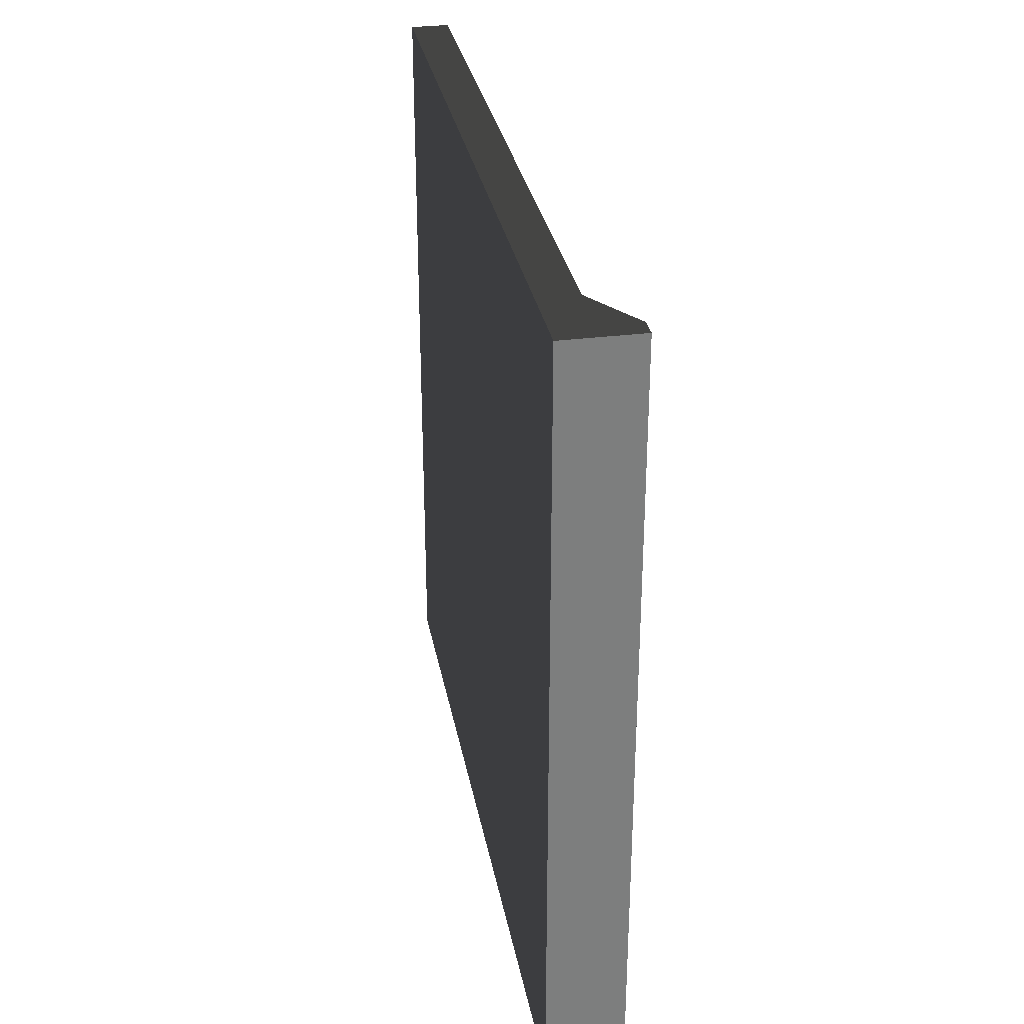
<metadata>
{"format":"obj","ext":"obj","renderer":"f3d","projection":"perspective","resolution":1024,"background":"white","views":[{"elev":31.1,"azim":169.6,"up":"+Z"}]}
</metadata>
<code>
o mesh-132
g mesh
v 1000 600 -700
v 1000 700 -700
v 1000 700 -800
v 1000 700 -800
v 1000 600 -800
v 1000 600 -700
v 995 690 -700
v 995 690 -800
v 990 697.5 -800
v 990 697.5 -800
v 990 697.5 -700
v 995 690 -700
v 990 697.5 -700
v 990 697.5 -800
v 990 700 -800
v 990 700 -800
v 990 700 -700
v 990 697.5 -700
v 1000 600 -700
v 1000 600 -800
v 995 600 -800
v 995 600 -800
v 995 600 -700
v 1000 600 -700
v 1000 600 -800
v 1000 700 -800
v 995 690 -800
v 995 690 -800
v 995 600 -800
v 1000 600 -800
v 990 697.5 -800
v 995 690 -800
v 1000 700 -800
v 990 700 -800
v 990 697.5 -800
v 1000 700 -800
v 1000 700 -800
v 1000 700 -700
v 990 700 -700
v 990 700 -700
v 990 700 -800
v 1000 700 -800
v 990 697.5 -700
v 990 700 -700
v 1000 700 -700
v 995 690 -700
v 990 697.5 -700
v 1000 700 -700
v 1000 700 -700
v 1000 600 -700
v 995 600 -700
v 995 600 -700
v 995 690 -700
v 1000 700 -700
v 995 686.2 -730.4
v 995 690 -700
v 995 682.6 -727.6
v 995 687.4 -734.3
v 995 690 -700
v 995 686.2 -730.4
v 995 690 -800
v 995 690 -700
v 995 687.4 -734.3
v 997.8 683 -732.6
v 997.8 676.8 -732
v 997.8 683.7 -734.8
v 995 687.4 -734.3
v 995 687.4 -765.7
v 995 690 -800
v 995 686.2 -769.6
v 995 690 -800
v 995 687.4 -765.7
v 995 658.5 -750
v 995 654.6 -740.6
v 995 650 -741.5
v 995 682.6 -772.4
v 995 690 -800
v 995 686.2 -769.6
v 995 678.1 -772.9
v 995 672.9 -778.1
v 995 682.6 -772.4
v 997.8 676.8 -768
v 997.8 683.7 -765.2
v 997.8 676.8 -732
v 995 674.5 -771.1
v 995 671.1 -774.5
v 995 678.1 -772.9
v 995 661.8 -758.3
v 995 659.4 -754.6
v 995 658.3 -761.8
v 995 661.8 -758.3
v 995 658.3 -761.8
v 995 674.5 -771.1
v 997.8 676.8 -768
v 997.8 678.8 -769.1
v 997.8 681.1 -768.9
v 997.8 681.1 -768.9
v 997.8 683 -767.4
v 997.8 676.8 -768
v 995 654.6 -759.4
v 995 659.4 -754.6
v 995 658.5 -750
v 997.8 664.7 -744.1
v 997.8 664.7 -755.9
v 997.8 676.8 -768
v 997.8 683 -767.4
v 997.8 683.7 -765.2
v 997.8 676.8 -768
v 995 659.4 -745.4
v 995 654.6 -740.6
v 995 658.5 -750
v 997.8 662.8 -753.2
v 997.8 664.7 -755.9
v 997.8 662.8 -746.8
v 997.8 683.7 -765.2
v 997.8 683.7 -734.8
v 997.8 676.8 -732
v 997.8 681.1 -731.1
v 997.8 676.8 -732
v 997.8 683 -732.6
v 997.8 662.2 -750
v 997.8 662.8 -753.2
v 997.8 662.8 -746.8
v 997.8 662.8 -746.8
v 997.8 664.7 -755.9
v 997.8 664.7 -744.1
v 995 659.4 -745.4
v 995 661.8 -741.7
v 995 654.6 -740.6
v 995 674.5 -728.9
v 995 671.1 -725.5
v 995 661.8 -741.7
v 995 674.5 -728.9
v 995 678.1 -727.1
v 995 672.9 -721.9
v 995 678.1 -727.1
v 995 682.6 -727.6
v 995 672.9 -721.9
v 997.8 676.8 -768
v 997.8 676.8 -732
v 997.8 664.7 -744.1
v 995 682.6 -727.6
v 995 690 -700
v 995 672.4 -717.4
v 997.8 676.8 -732
v 997.8 681.1 -731.1
v 997.8 678.8 -730.9
v 995 686.2 -730.4
v 995 682.6 -727.6
v 997.8 681.1 -731.1
v 997.8 681.1 -731.1
v 997.8 683 -732.6
v 995 686.2 -730.4
v 995 687.4 -734.3
v 995 686.2 -730.4
v 997.8 683 -732.6
v 997.8 683 -732.6
v 997.8 683.7 -734.8
v 995 687.4 -734.3
v 995 687.4 -765.7
v 995 687.4 -734.3
v 997.8 683.7 -734.8
v 997.8 683.7 -734.8
v 997.8 683.7 -765.2
v 995 687.4 -765.7
v 995 686.2 -769.6
v 995 687.4 -765.7
v 997.8 683.7 -765.2
v 997.8 683.7 -765.2
v 997.8 683 -767.4
v 995 686.2 -769.6
v 995 658.5 -750
v 995 659.4 -754.6
v 997.8 662.8 -753.2
v 997.8 662.8 -753.2
v 997.8 662.2 -750
v 995 658.5 -750
v 995 682.6 -772.4
v 995 686.2 -769.6
v 997.8 683 -767.4
v 997.8 683 -767.4
v 997.8 681.1 -768.9
v 995 682.6 -772.4
v 995 678.1 -772.9
v 995 682.6 -772.4
v 997.8 681.1 -768.9
v 997.8 681.1 -768.9
v 997.8 678.8 -769.1
v 995 678.1 -772.9
v 995 674.5 -771.1
v 995 678.1 -772.9
v 997.8 678.8 -769.1
v 997.8 678.8 -769.1
v 997.8 676.8 -768
v 995 674.5 -771.1
v 995 661.8 -758.3
v 995 674.5 -771.1
v 997.8 676.8 -768
v 997.8 676.8 -768
v 997.8 664.7 -755.9
v 995 661.8 -758.3
v 995 659.4 -754.6
v 995 661.8 -758.3
v 997.8 664.7 -755.9
v 997.8 664.7 -755.9
v 997.8 662.8 -753.2
v 995 659.4 -754.6
v 995 659.4 -745.4
v 995 658.5 -750
v 997.8 662.2 -750
v 997.8 662.2 -750
v 997.8 662.8 -746.8
v 995 659.4 -745.4
v 995 661.8 -741.7
v 995 659.4 -745.4
v 997.8 662.8 -746.8
v 997.8 662.8 -746.8
v 997.8 664.7 -744.1
v 995 661.8 -741.7
v 995 674.5 -728.9
v 995 661.8 -741.7
v 997.8 664.7 -744.1
v 997.8 664.7 -744.1
v 997.8 676.8 -732
v 995 674.5 -728.9
v 995 678.1 -727.1
v 995 674.5 -728.9
v 997.8 676.8 -732
v 997.8 676.8 -732
v 997.8 678.8 -730.9
v 995 678.1 -727.1
v 995 682.6 -727.6
v 995 678.1 -727.1
v 997.8 678.8 -730.9
v 997.8 678.8 -730.9
v 997.8 681.1 -731.1
v 995 682.6 -727.6
v 995 630.4 -713.8
v 995 600 -700
v 995 627.6 -717.4
v 995 634.3 -712.6
v 995 600 -700
v 995 630.4 -713.8
v 995 690 -700
v 995 600 -700
v 995 634.3 -712.6
v 997.8 632.6 -717
v 997.8 632 -723.2
v 997.8 634.8 -716.3
v 995 634.3 -712.6
v 995 665.7 -712.6
v 995 690 -700
v 995 669.6 -713.8
v 995 690 -700
v 995 665.7 -712.6
v 995 650 -741.5
v 995 650 -758.5
v 995 658.5 -750
v 995 672.4 -717.4
v 995 690 -700
v 995 669.6 -713.8
v 995 672.9 -721.9
v 995 682.6 -727.6
v 995 672.4 -717.4
v 997.8 668 -723.2
v 997.8 665.2 -716.3
v 997.8 632 -723.2
v 995 671.1 -725.5
v 995 674.5 -728.9
v 995 672.9 -721.9
v 995 658.3 -738.2
v 995 654.6 -740.6
v 995 661.8 -741.7
v 995 658.3 -738.2
v 995 661.8 -741.7
v 995 671.1 -725.5
v 997.8 668 -723.2
v 997.8 669.1 -721.2
v 997.8 668.9 -718.9
v 997.8 668.9 -718.9
v 997.8 667.4 -717
v 997.8 668 -723.2
v 995 654.6 -759.4
v 995 658.5 -750
v 995 650 -758.5
v 997.8 644.1 -735.3
v 997.8 655.9 -735.3
v 997.8 668 -723.2
v 997.8 667.4 -717
v 997.8 665.2 -716.3
v 997.8 668 -723.2
v 995 645.4 -740.6
v 995 640.6 -745.4
v 995 650 -741.5
v 997.8 653.2 -737.2
v 997.8 655.9 -735.3
v 997.8 646.8 -737.2
v 997.8 665.2 -716.3
v 997.8 634.8 -716.3
v 997.8 632 -723.2
v 997.8 631.1 -718.9
v 997.8 632 -723.2
v 997.8 632.6 -717
v 997.8 650 -737.8
v 997.8 653.2 -737.2
v 997.8 646.8 -737.2
v 997.8 646.8 -737.2
v 997.8 655.9 -735.3
v 997.8 644.1 -735.3
v 995 645.4 -740.6
v 995 641.7 -738.2
v 995 640.6 -745.4
v 995 628.9 -725.5
v 995 625.5 -728.9
v 995 641.7 -738.2
v 995 628.9 -725.5
v 995 627.1 -721.9
v 995 625.5 -728.9
v 995 627.1 -721.9
v 995 627.6 -717.4
v 995 617.4 -727.6
v 997.8 668 -723.2
v 997.8 632 -723.2
v 997.8 644.1 -735.3
v 995 627.6 -717.4
v 995 600 -700
v 995 617.4 -727.6
v 997.8 632 -723.2
v 997.8 631.1 -718.9
v 997.8 630.9 -721.2
v 995 630.4 -713.8
v 995 627.6 -717.4
v 997.8 631.1 -718.9
v 997.8 631.1 -718.9
v 997.8 632.6 -717
v 995 630.4 -713.8
v 995 634.3 -712.6
v 995 630.4 -713.8
v 997.8 632.6 -717
v 997.8 632.6 -717
v 997.8 634.8 -716.3
v 995 634.3 -712.6
v 995 665.7 -712.6
v 995 634.3 -712.6
v 997.8 634.8 -716.3
v 997.8 634.8 -716.3
v 997.8 665.2 -716.3
v 995 665.7 -712.6
v 995 669.6 -713.8
v 995 665.7 -712.6
v 997.8 665.2 -716.3
v 997.8 665.2 -716.3
v 997.8 667.4 -717
v 995 669.6 -713.8
v 995 650 -741.5
v 995 654.6 -740.6
v 997.8 653.2 -737.2
v 997.8 653.2 -737.2
v 997.8 650 -737.8
v 995 650 -741.5
v 995 672.4 -717.4
v 995 669.6 -713.8
v 997.8 667.4 -717
v 997.8 667.4 -717
v 997.8 668.9 -718.9
v 995 672.4 -717.4
v 995 672.9 -721.9
v 995 672.4 -717.4
v 997.8 668.9 -718.9
v 997.8 668.9 -718.9
v 997.8 669.1 -721.2
v 995 672.9 -721.9
v 995 671.1 -725.5
v 995 672.9 -721.9
v 997.8 669.1 -721.2
v 997.8 669.1 -721.2
v 997.8 668 -723.2
v 995 671.1 -725.5
v 995 658.3 -738.2
v 995 671.1 -725.5
v 997.8 668 -723.2
v 997.8 668 -723.2
v 997.8 655.9 -735.3
v 995 658.3 -738.2
v 995 654.6 -740.6
v 995 658.3 -738.2
v 997.8 655.9 -735.3
v 997.8 655.9 -735.3
v 997.8 653.2 -737.2
v 995 654.6 -740.6
v 995 645.4 -740.6
v 995 650 -741.5
v 997.8 650 -737.8
v 997.8 650 -737.8
v 997.8 646.8 -737.2
v 995 645.4 -740.6
v 995 641.7 -738.2
v 995 645.4 -740.6
v 997.8 646.8 -737.2
v 997.8 646.8 -737.2
v 997.8 644.1 -735.3
v 995 641.7 -738.2
v 995 628.9 -725.5
v 995 641.7 -738.2
v 997.8 644.1 -735.3
v 997.8 644.1 -735.3
v 997.8 632 -723.2
v 995 628.9 -725.5
v 995 627.1 -721.9
v 995 628.9 -725.5
v 997.8 632 -723.2
v 997.8 632 -723.2
v 997.8 630.9 -721.2
v 995 627.1 -721.9
v 995 627.6 -717.4
v 995 627.1 -721.9
v 997.8 630.9 -721.2
v 997.8 630.9 -721.2
v 997.8 631.1 -718.9
v 995 627.6 -717.4
v 995 613.8 -769.6
v 995 600 -800
v 995 617.4 -772.4
v 995 612.6 -765.7
v 995 600 -800
v 995 613.8 -769.6
v 995 600 -700
v 995 600 -800
v 995 612.6 -765.7
v 997.8 617 -767.4
v 997.8 623.2 -768
v 997.8 616.3 -765.2
v 995 612.6 -765.7
v 995 612.6 -734.3
v 995 600 -700
v 995 613.8 -730.4
v 995 600 -700
v 995 612.6 -734.3
v 995 641.5 -750
v 995 650 -758.5
v 995 650 -741.5
v 995 617.4 -727.6
v 995 600 -700
v 995 613.8 -730.4
v 995 621.9 -727.1
v 995 627.1 -721.9
v 995 617.4 -727.6
v 997.8 623.2 -732
v 997.8 616.3 -734.8
v 997.8 623.2 -768
v 995 625.5 -728.9
v 995 627.1 -721.9
v 995 621.9 -727.1
v 995 638.2 -741.7
v 995 640.6 -745.4
v 995 641.7 -738.2
v 995 638.2 -741.7
v 995 641.7 -738.2
v 995 625.5 -728.9
v 997.8 623.2 -732
v 997.8 621.2 -730.9
v 997.8 618.9 -731.1
v 997.8 618.9 -731.1
v 997.8 617 -732.6
v 997.8 623.2 -732
v 995 650 -741.5
v 995 640.6 -745.4
v 995 641.5 -750
v 997.8 635.3 -755.9
v 997.8 635.3 -744.1
v 997.8 623.2 -732
v 997.8 617 -732.6
v 997.8 616.3 -734.8
v 997.8 623.2 -732
v 995 640.6 -754.6
v 995 650 -758.5
v 995 641.5 -750
v 997.8 637.2 -746.8
v 997.8 635.3 -744.1
v 997.8 637.2 -753.2
v 997.8 616.3 -734.8
v 997.8 616.3 -765.2
v 997.8 623.2 -768
v 997.8 618.9 -768.9
v 997.8 623.2 -768
v 997.8 617 -767.4
v 997.8 637.8 -750
v 997.8 637.2 -746.8
v 997.8 637.2 -753.2
v 997.8 637.2 -753.2
v 997.8 635.3 -744.1
v 997.8 635.3 -755.9
v 995 640.6 -754.6
v 995 638.2 -758.3
v 995 641.7 -761.8
v 995 625.5 -771.1
v 995 628.9 -774.5
v 995 638.2 -758.3
v 995 625.5 -771.1
v 995 621.9 -772.9
v 995 628.9 -774.5
v 995 621.9 -772.9
v 995 617.4 -772.4
v 995 627.6 -782.6
v 997.8 623.2 -732
v 997.8 623.2 -768
v 997.8 635.3 -755.9
v 995 617.4 -772.4
v 995 600 -800
v 995 627.6 -782.6
v 997.8 623.2 -768
v 997.8 618.9 -768.9
v 997.8 621.2 -769.1
v 995 613.8 -769.6
v 995 617.4 -772.4
v 997.8 618.9 -768.9
v 997.8 618.9 -768.9
v 997.8 617 -767.4
v 995 613.8 -769.6
v 995 612.6 -765.7
v 995 613.8 -769.6
v 997.8 617 -767.4
v 997.8 617 -767.4
v 997.8 616.3 -765.2
v 995 612.6 -765.7
v 995 612.6 -734.3
v 995 612.6 -765.7
v 997.8 616.3 -765.2
v 997.8 616.3 -765.2
v 997.8 616.3 -734.8
v 995 612.6 -734.3
v 995 613.8 -730.4
v 995 612.6 -734.3
v 997.8 616.3 -734.8
v 997.8 616.3 -734.8
v 997.8 617 -732.6
v 995 613.8 -730.4
v 995 641.5 -750
v 995 640.6 -745.4
v 997.8 637.2 -746.8
v 997.8 637.2 -746.8
v 997.8 637.8 -750
v 995 641.5 -750
v 995 617.4 -727.6
v 995 613.8 -730.4
v 997.8 617 -732.6
v 997.8 617 -732.6
v 997.8 618.9 -731.1
v 995 617.4 -727.6
v 995 621.9 -727.1
v 995 617.4 -727.6
v 997.8 618.9 -731.1
v 997.8 618.9 -731.1
v 997.8 621.2 -730.9
v 995 621.9 -727.1
v 995 625.5 -728.9
v 995 621.9 -727.1
v 997.8 621.2 -730.9
v 997.8 621.2 -730.9
v 997.8 623.2 -732
v 995 625.5 -728.9
v 995 638.2 -741.7
v 995 625.5 -728.9
v 997.8 623.2 -732
v 997.8 623.2 -732
v 997.8 635.3 -744.1
v 995 638.2 -741.7
v 995 640.6 -745.4
v 995 638.2 -741.7
v 997.8 635.3 -744.1
v 997.8 635.3 -744.1
v 997.8 637.2 -746.8
v 995 640.6 -745.4
v 995 640.6 -754.6
v 995 641.5 -750
v 997.8 637.8 -750
v 997.8 637.8 -750
v 997.8 637.2 -753.2
v 995 640.6 -754.6
v 995 638.2 -758.3
v 995 640.6 -754.6
v 997.8 637.2 -753.2
v 997.8 637.2 -753.2
v 997.8 635.3 -755.9
v 995 638.2 -758.3
v 995 625.5 -771.1
v 995 638.2 -758.3
v 997.8 635.3 -755.9
v 997.8 635.3 -755.9
v 997.8 623.2 -768
v 995 625.5 -771.1
v 995 621.9 -772.9
v 995 625.5 -771.1
v 997.8 623.2 -768
v 997.8 623.2 -768
v 997.8 621.2 -769.1
v 995 621.9 -772.9
v 995 617.4 -772.4
v 995 621.9 -772.9
v 997.8 621.2 -769.1
v 997.8 621.2 -769.1
v 997.8 618.9 -768.9
v 995 617.4 -772.4
v 995 669.6 -786.2
v 995 690 -800
v 995 672.4 -782.6
v 995 665.7 -787.4
v 995 690 -800
v 995 669.6 -786.2
v 995 600 -800
v 995 690 -800
v 995 665.7 -787.4
v 997.8 667.4 -783
v 997.8 668 -776.8
v 997.8 665.2 -783.7
v 995 665.7 -787.4
v 995 634.3 -787.4
v 995 600 -800
v 995 630.4 -786.2
v 995 600 -800
v 995 634.3 -787.4
v 995 627.6 -782.6
v 995 600 -800
v 995 630.4 -786.2
v 995 627.1 -778.1
v 995 621.9 -772.9
v 995 627.6 -782.6
v 997.8 632 -776.8
v 997.8 634.8 -783.7
v 997.8 668 -776.8
v 995 628.9 -774.5
v 995 621.9 -772.9
v 995 627.1 -778.1
v 995 641.7 -761.8
v 995 645.4 -759.4
v 995 640.6 -754.6
v 995 641.7 -761.8
v 995 638.2 -758.3
v 995 628.9 -774.5
v 997.8 632 -776.8
v 997.8 630.9 -778.8
v 997.8 631.1 -781.1
v 997.8 631.1 -781.1
v 997.8 632.6 -783
v 997.8 632 -776.8
v 995 640.6 -754.6
v 995 645.4 -759.4
v 995 650 -758.5
v 997.8 655.9 -764.7
v 997.8 644.1 -764.7
v 997.8 632 -776.8
v 997.8 632.6 -783
v 997.8 634.8 -783.7
v 997.8 632 -776.8
v 997.8 646.8 -762.8
v 997.8 644.1 -764.7
v 997.8 653.2 -762.8
v 997.8 634.8 -783.7
v 997.8 665.2 -783.7
v 997.8 668 -776.8
v 997.8 668.9 -781.1
v 997.8 668 -776.8
v 997.8 667.4 -783
v 997.8 650 -762.2
v 997.8 646.8 -762.8
v 997.8 653.2 -762.8
v 997.8 653.2 -762.8
v 997.8 644.1 -764.7
v 997.8 655.9 -764.7
v 995 654.6 -759.4
v 995 658.3 -761.8
v 995 659.4 -754.6
v 995 671.1 -774.5
v 995 674.5 -771.1
v 995 658.3 -761.8
v 995 671.1 -774.5
v 995 672.9 -778.1
v 995 678.1 -772.9
v 995 672.9 -778.1
v 995 672.4 -782.6
v 995 682.6 -772.4
v 997.8 632 -776.8
v 997.8 668 -776.8
v 997.8 655.9 -764.7
v 995 672.4 -782.6
v 995 690 -800
v 995 682.6 -772.4
v 997.8 668 -776.8
v 997.8 668.9 -781.1
v 997.8 669.1 -778.8
v 995 669.6 -786.2
v 995 672.4 -782.6
v 997.8 668.9 -781.1
v 997.8 668.9 -781.1
v 997.8 667.4 -783
v 995 669.6 -786.2
v 995 665.7 -787.4
v 995 669.6 -786.2
v 997.8 667.4 -783
v 997.8 667.4 -783
v 997.8 665.2 -783.7
v 995 665.7 -787.4
v 995 634.3 -787.4
v 995 665.7 -787.4
v 997.8 665.2 -783.7
v 997.8 665.2 -783.7
v 997.8 634.8 -783.7
v 995 634.3 -787.4
v 995 630.4 -786.2
v 995 634.3 -787.4
v 997.8 634.8 -783.7
v 997.8 634.8 -783.7
v 997.8 632.6 -783
v 995 630.4 -786.2
v 995 650 -758.5
v 995 645.4 -759.4
v 997.8 646.8 -762.8
v 997.8 646.8 -762.8
v 997.8 650 -762.2
v 995 650 -758.5
v 995 627.6 -782.6
v 995 630.4 -786.2
v 997.8 632.6 -783
v 997.8 632.6 -783
v 997.8 631.1 -781.1
v 995 627.6 -782.6
v 995 627.1 -778.1
v 995 627.6 -782.6
v 997.8 631.1 -781.1
v 997.8 631.1 -781.1
v 997.8 630.9 -778.8
v 995 627.1 -778.1
v 995 628.9 -774.5
v 995 627.1 -778.1
v 997.8 630.9 -778.8
v 997.8 630.9 -778.8
v 997.8 632 -776.8
v 995 628.9 -774.5
v 995 641.7 -761.8
v 995 628.9 -774.5
v 997.8 632 -776.8
v 997.8 632 -776.8
v 997.8 644.1 -764.7
v 995 641.7 -761.8
v 995 645.4 -759.4
v 995 641.7 -761.8
v 997.8 644.1 -764.7
v 997.8 644.1 -764.7
v 997.8 646.8 -762.8
v 995 645.4 -759.4
v 995 654.6 -759.4
v 995 650 -758.5
v 997.8 650 -762.2
v 997.8 650 -762.2
v 997.8 653.2 -762.8
v 995 654.6 -759.4
v 995 658.3 -761.8
v 995 654.6 -759.4
v 997.8 653.2 -762.8
v 997.8 653.2 -762.8
v 997.8 655.9 -764.7
v 995 658.3 -761.8
v 995 671.1 -774.5
v 995 658.3 -761.8
v 997.8 655.9 -764.7
v 997.8 655.9 -764.7
v 997.8 668 -776.8
v 995 671.1 -774.5
v 995 672.9 -778.1
v 995 671.1 -774.5
v 997.8 668 -776.8
v 997.8 668 -776.8
v 997.8 669.1 -778.8
v 995 672.9 -778.1
v 995 672.4 -782.6
v 995 672.9 -778.1
v 997.8 669.1 -778.8
v 997.8 669.1 -778.8
v 997.8 668.9 -781.1
v 995 672.4 -782.6
f 1 3 2
f 4 6 5
f 7 9 8
f 10 12 11
f 13 15 14
f 16 18 17
f 19 21 20
f 22 24 23
f 25 27 26
f 28 30 29
f 31 33 32
f 34 36 35
f 37 39 38
f 40 42 41
f 43 45 44
f 46 48 47
f 49 51 50
f 52 54 53
f 55 57 56
f 58 60 59
f 61 63 62
f 64 66 65
f 67 69 68
f 70 72 71
f 73 75 74
f 76 78 77
f 79 81 80
f 82 84 83
f 85 87 86
f 88 90 89
f 91 93 92
f 94 96 95
f 97 99 98
f 100 102 101
f 103 105 104
f 106 108 107
f 109 111 110
f 112 114 113
f 115 117 116
f 118 120 119
f 121 123 122
f 124 126 125
f 127 129 128
f 130 132 131
f 133 135 134
f 136 138 137
f 139 141 140
f 142 144 143
f 145 147 146
f 148 150 149
f 151 153 152
f 154 156 155
f 157 159 158
f 160 162 161
f 163 165 164
f 166 168 167
f 169 171 170
f 172 174 173
f 175 177 176
f 178 180 179
f 181 183 182
f 184 186 185
f 187 189 188
f 190 192 191
f 193 195 194
f 196 198 197
f 199 201 200
f 202 204 203
f 205 207 206
f 208 210 209
f 211 213 212
f 214 216 215
f 217 219 218
f 220 222 221
f 223 225 224
f 226 228 227
f 229 231 230
f 232 234 233
f 235 237 236
f 238 240 239
f 241 243 242
f 244 246 245
f 247 249 248
f 250 252 251
f 253 255 254
f 256 258 257
f 259 261 260
f 262 264 263
f 265 267 266
f 268 270 269
f 271 273 272
f 274 276 275
f 277 279 278
f 280 282 281
f 283 285 284
f 286 288 287
f 289 291 290
f 292 294 293
f 295 297 296
f 298 300 299
f 301 303 302
f 304 306 305
f 307 309 308
f 310 312 311
f 313 315 314
f 316 318 317
f 319 321 320
f 322 324 323
f 325 327 326
f 328 330 329
f 331 333 332
f 334 336 335
f 337 339 338
f 340 342 341
f 343 345 344
f 346 348 347
f 349 351 350
f 352 354 353
f 355 357 356
f 358 360 359
f 361 363 362
f 364 366 365
f 367 369 368
f 370 372 371
f 373 375 374
f 376 378 377
f 379 381 380
f 382 384 383
f 385 387 386
f 388 390 389
f 391 393 392
f 394 396 395
f 397 399 398
f 400 402 401
f 403 405 404
f 406 408 407
f 409 411 410
f 412 414 413
f 415 417 416
f 418 420 419
f 421 423 422
f 424 426 425
f 427 429 428
f 430 432 431
f 433 435 434
f 436 438 437
f 439 441 440
f 442 444 443
f 445 447 446
f 448 450 449
f 451 453 452
f 454 456 455
f 457 459 458
f 460 462 461
f 463 465 464
f 466 468 467
f 469 471 470
f 472 474 473
f 475 477 476
f 478 480 479
f 481 483 482
f 484 486 485
f 487 489 488
f 490 492 491
f 493 495 494
f 496 498 497
f 499 501 500
f 502 504 503
f 505 507 506
f 508 510 509
f 511 513 512
f 514 516 515
f 517 519 518
f 520 522 521
f 523 525 524
f 526 528 527
f 529 531 530
f 532 534 533
f 535 537 536
f 538 540 539
f 541 543 542
f 544 546 545
f 547 549 548
f 550 552 551
f 553 555 554
f 556 558 557
f 559 561 560
f 562 564 563
f 565 567 566
f 568 570 569
f 571 573 572
f 574 576 575
f 577 579 578
f 580 582 581
f 583 585 584
f 586 588 587
f 589 591 590
f 592 594 593
f 595 597 596
f 598 600 599
f 601 603 602
f 604 606 605
f 607 609 608
f 610 612 611
f 613 615 614
f 616 618 617
f 619 621 620
f 622 624 623
f 625 627 626
f 628 630 629
f 631 633 632
f 634 636 635
f 637 639 638
f 640 642 641
f 643 645 644
f 646 648 647
f 649 651 650
f 652 654 653
f 655 657 656
f 658 660 659
f 661 663 662
f 664 666 665
f 667 669 668
f 670 672 671
f 673 675 674
f 676 678 677
f 679 681 680
f 682 684 683
f 685 687 686
f 688 690 689
f 691 693 692
f 694 696 695
f 697 699 698
f 700 702 701
f 703 705 704
f 706 708 707
f 709 711 710
f 712 714 713
f 715 717 716
f 718 720 719
f 721 723 722
f 724 726 725
f 727 729 728
f 730 732 731
f 733 735 734
f 736 738 737
f 739 741 740
f 742 744 743
f 745 747 746
f 748 750 749
f 751 753 752
f 754 756 755
f 757 759 758
f 760 762 761
f 763 765 764
f 766 768 767
f 769 771 770
f 772 774 773
f 775 777 776
f 778 780 779

</code>
